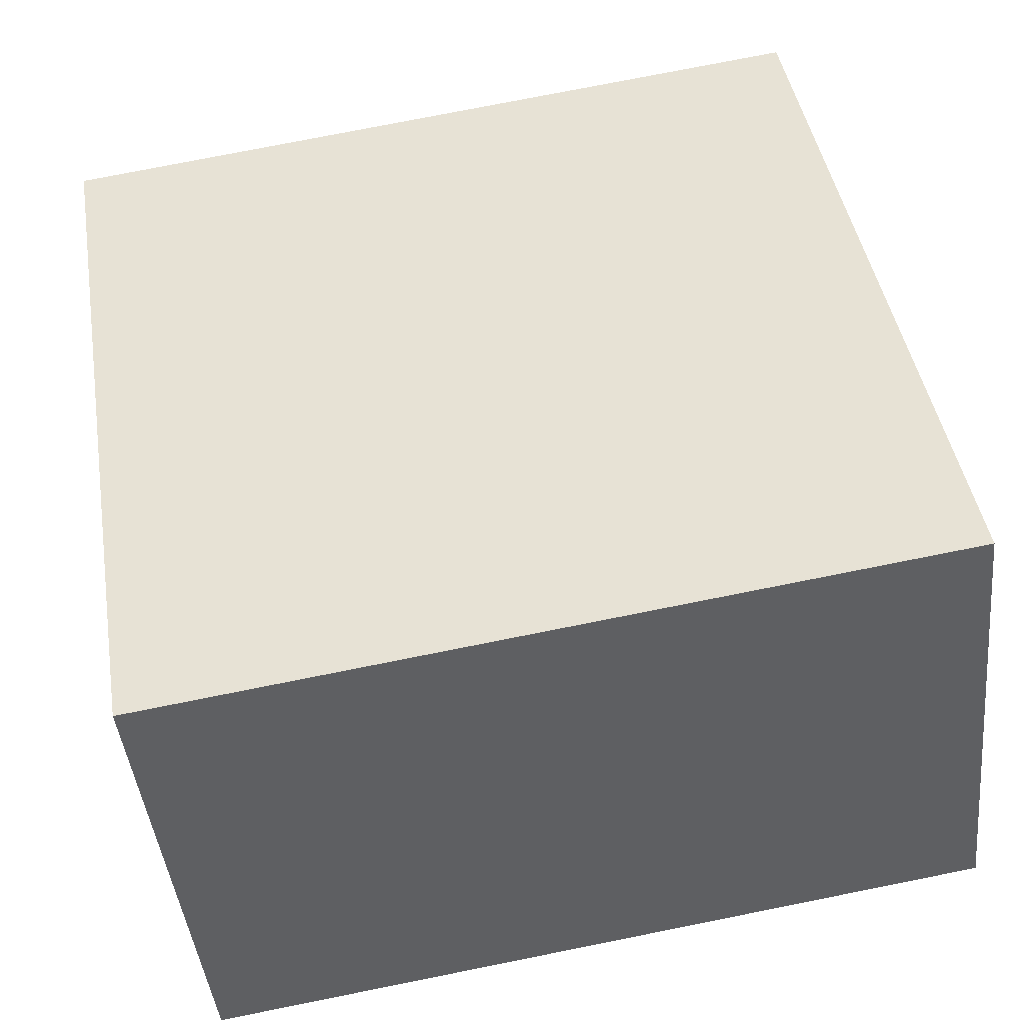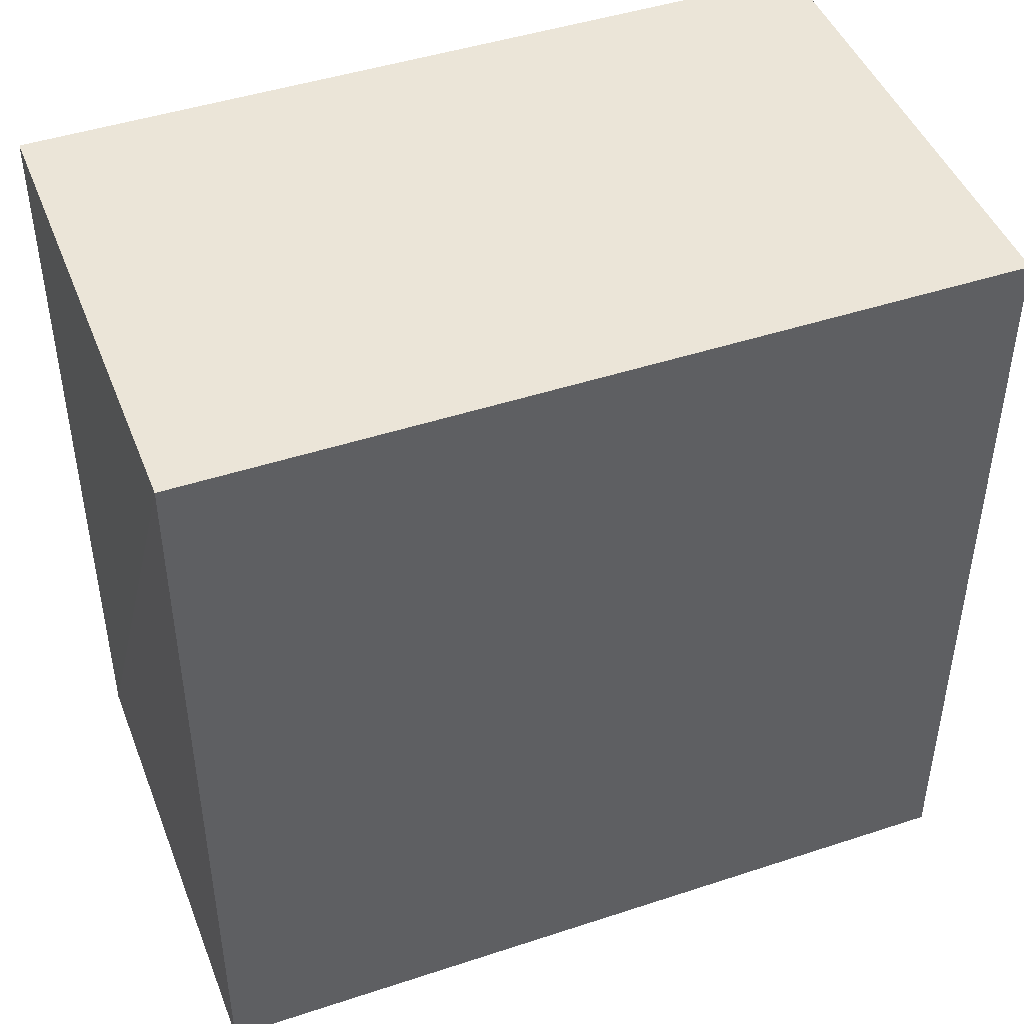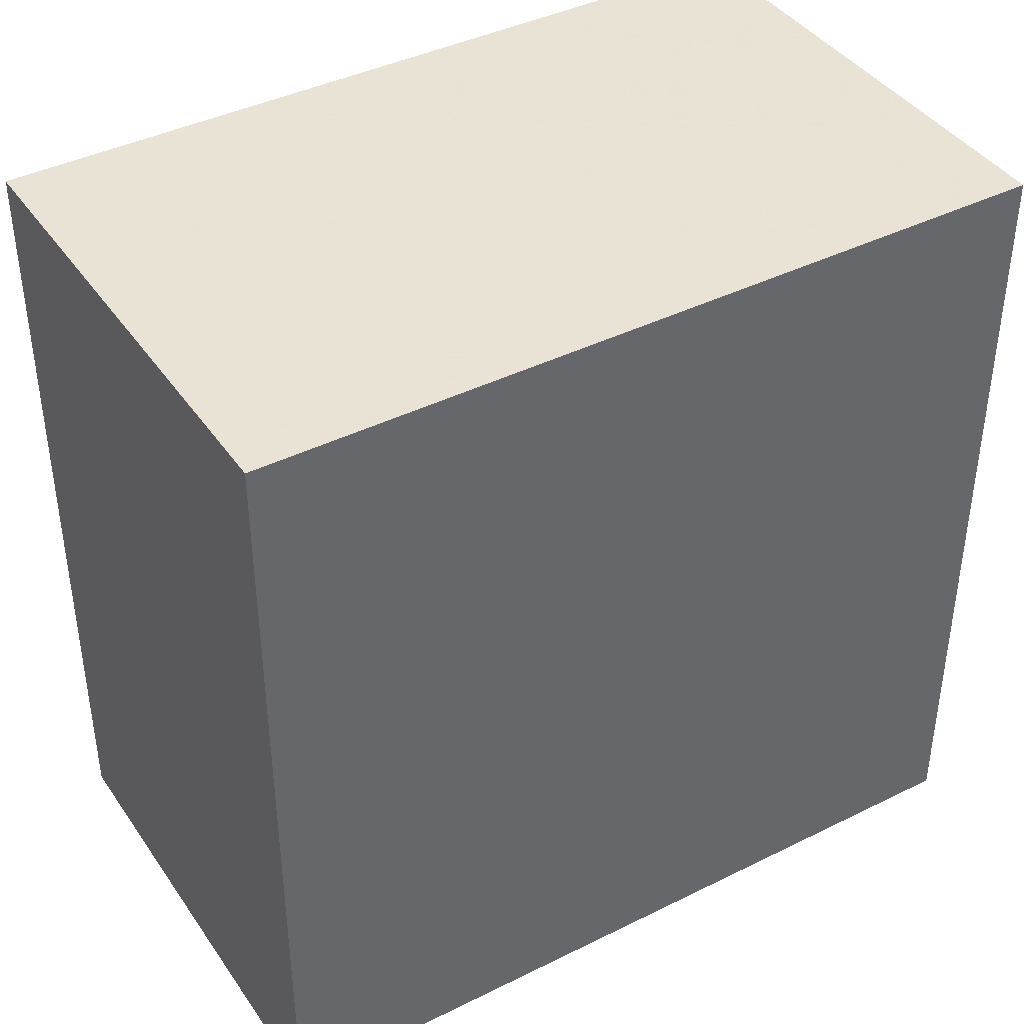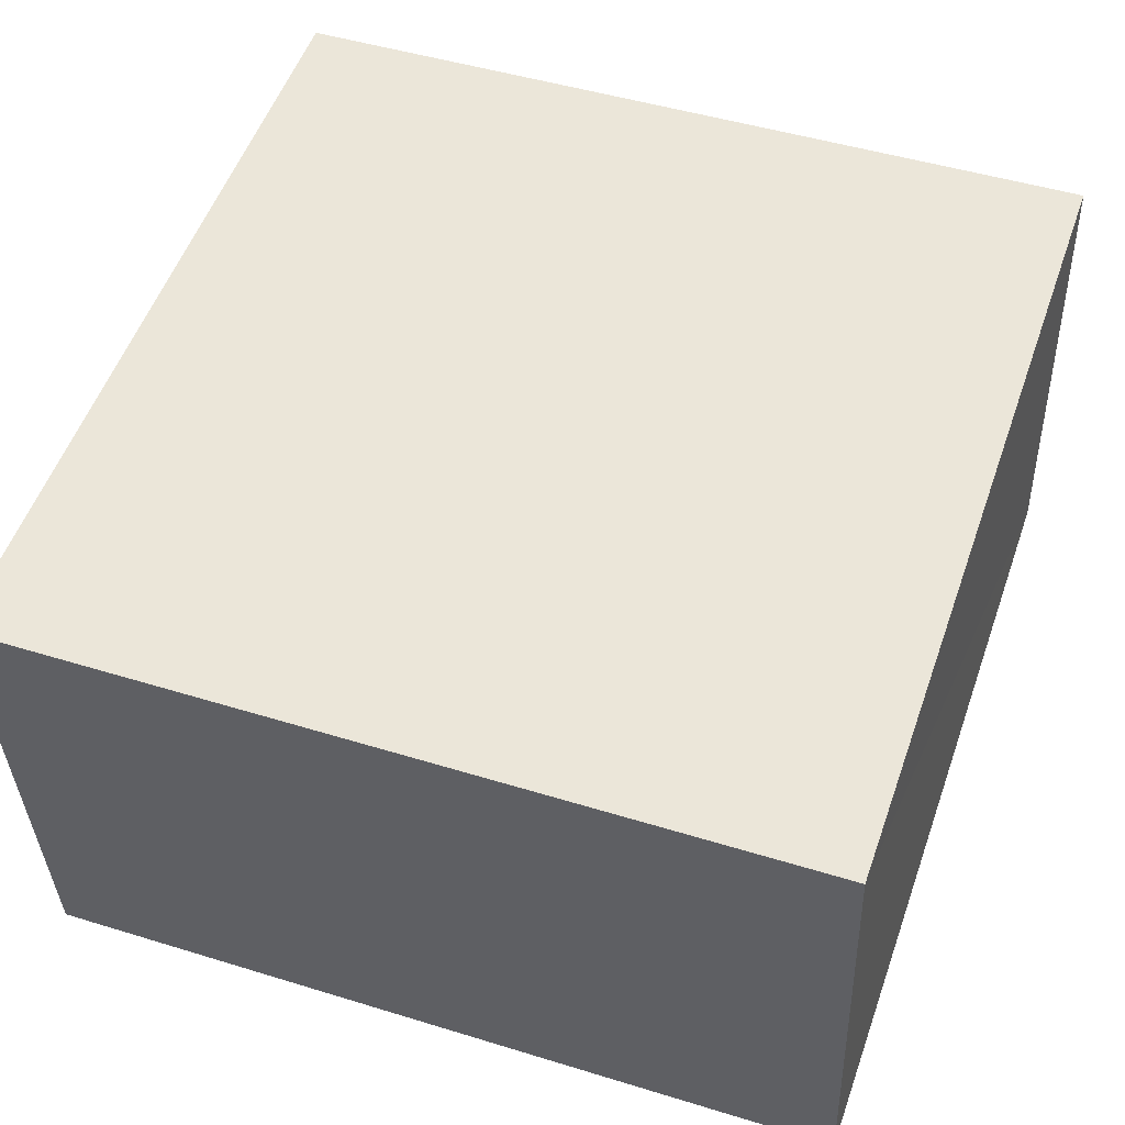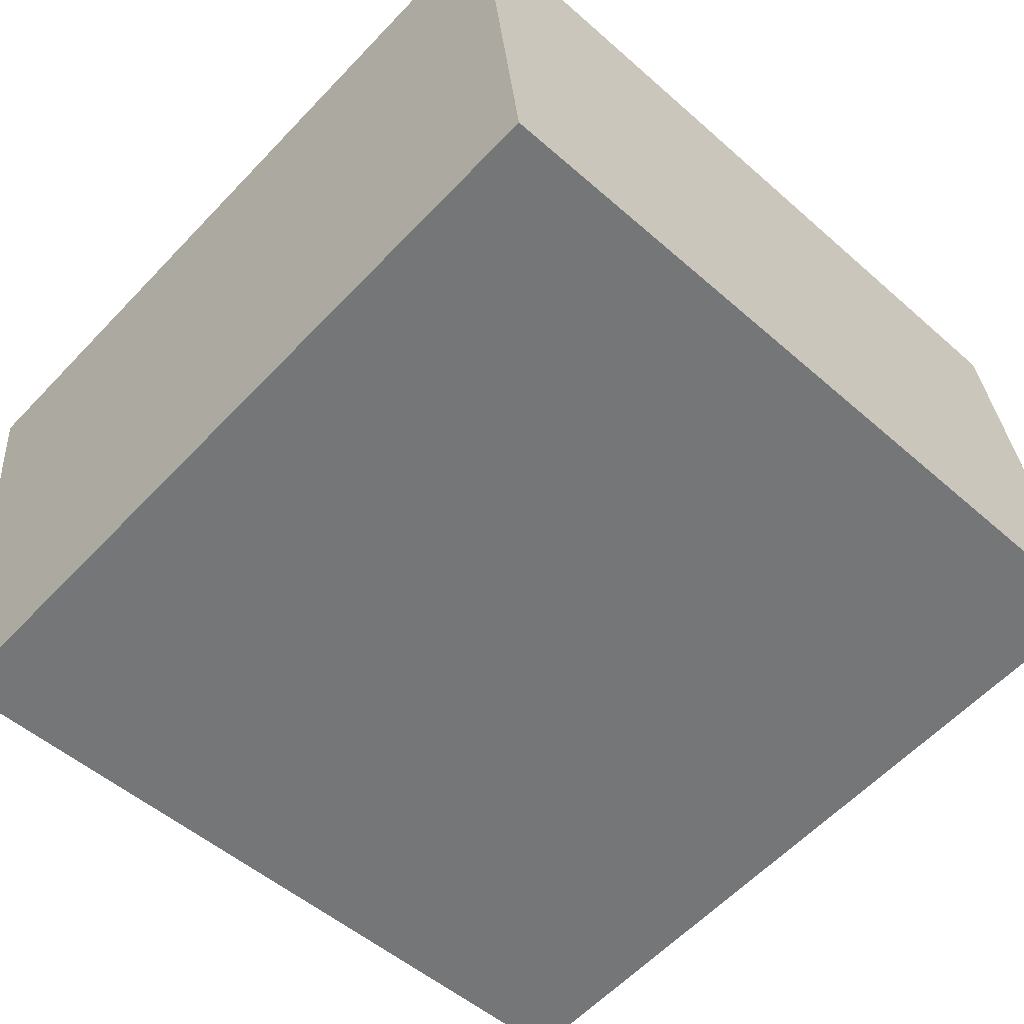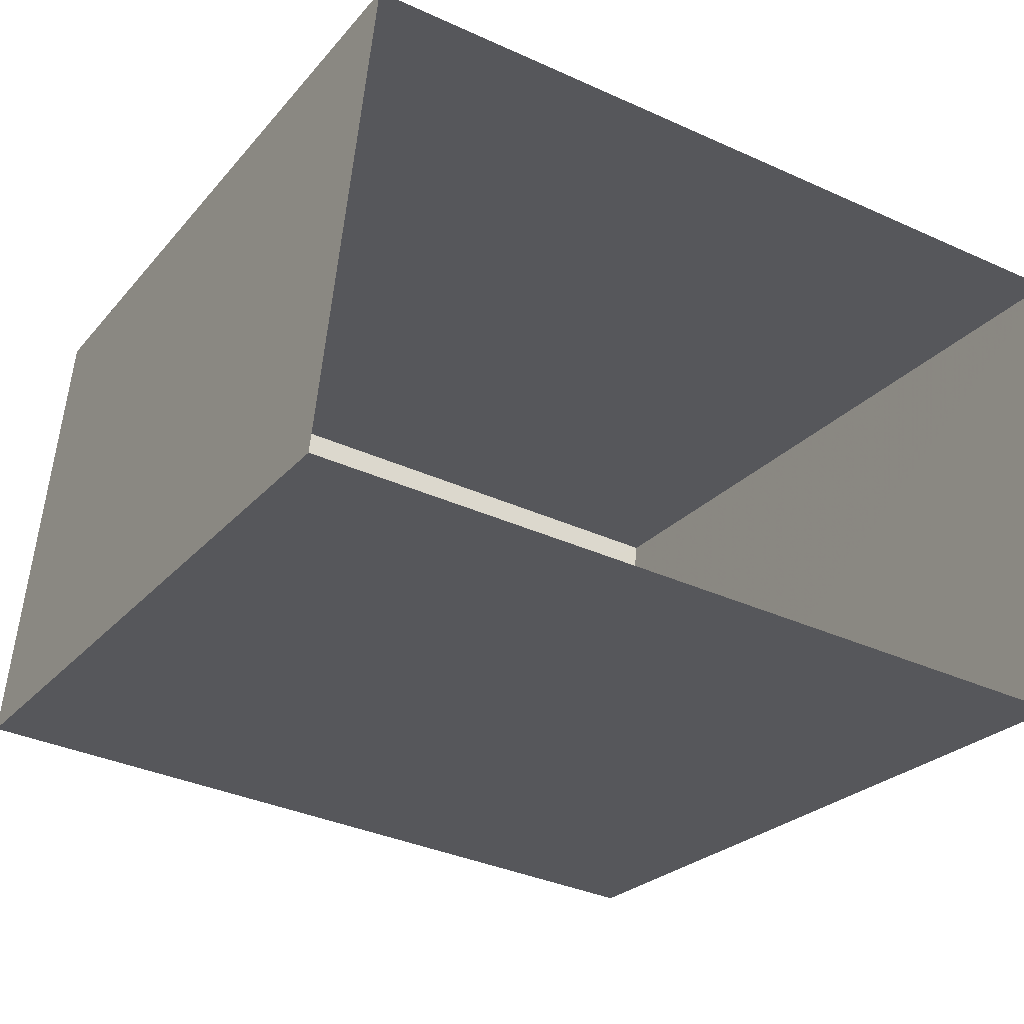
<metadata>
{"format":"obj","ext":"obj","renderer":"f3d","projection":"perspective","resolution":1024,"background":"white","views":[{"elev":44.2,"azim":-9.4,"up":"+Y"},{"elev":45.8,"azim":-14.6,"up":"+Z"},{"elev":40.9,"azim":-25.1,"up":"+Z"},{"elev":46.9,"azim":-70.6,"up":"+Y"},{"elev":-60.5,"azim":-43.3,"up":"+Y"},{"elev":-24.5,"azim":150.2,"up":"+Y"}]}
</metadata>
<code>
v -3.74e+05 -1.057e+05 18.37
v -3.74e+05 -1.057e+05 18.37
v -3.74e+05 -1.057e+05 18.37
v -3.74e+05 -1.057e+05 18.36
v -3.74e+05 -1.057e+05 29.42
v -3.74e+05 -1.057e+05 29.41
v -3.74e+05 -1.057e+05 29.41
v -3.74e+05 -1.057e+05 29.42
f 1 2 3
f 4 1 3
f 5 6 7
f 8 5 7
f 8 3 2
f 8 7 3
f 5 1 4
f 6 5 4
f 8 2 1
f 5 8 1
f 7 4 3
f 7 6 4

</code>
